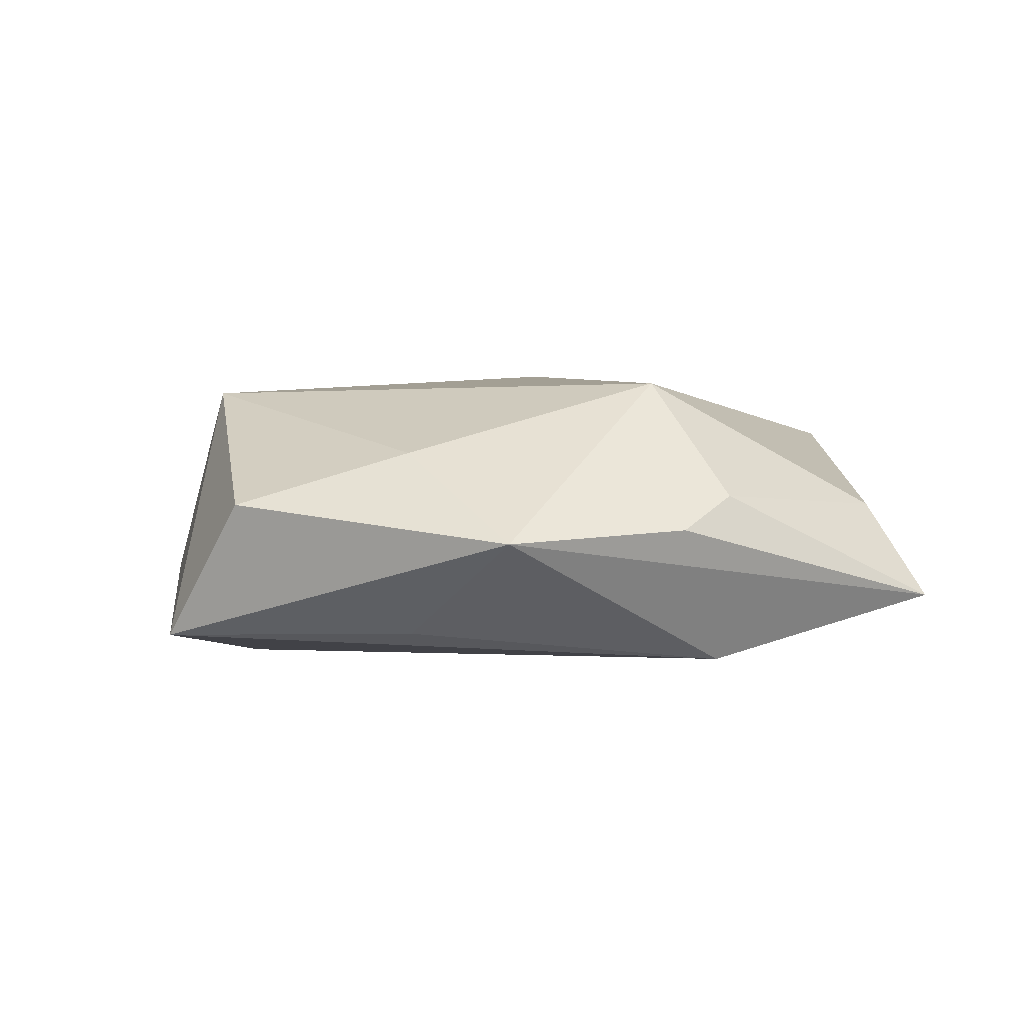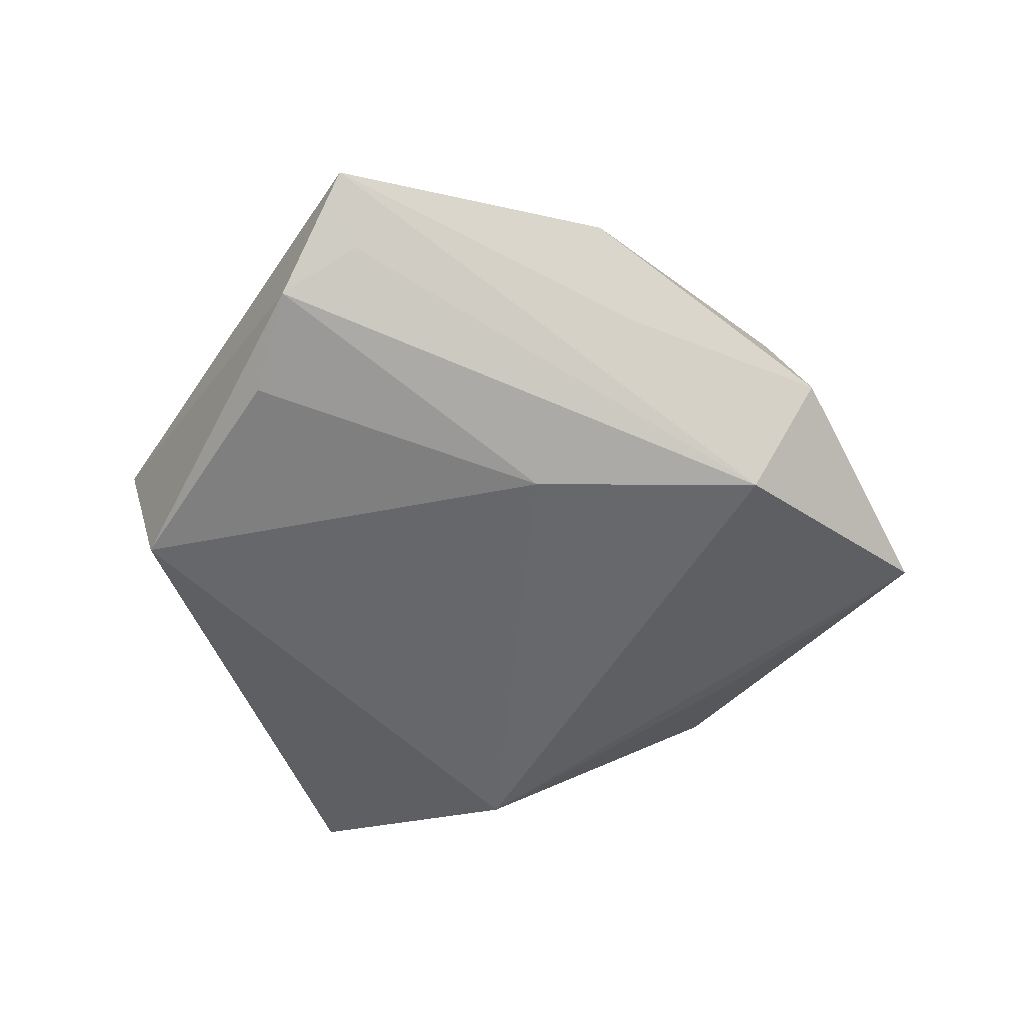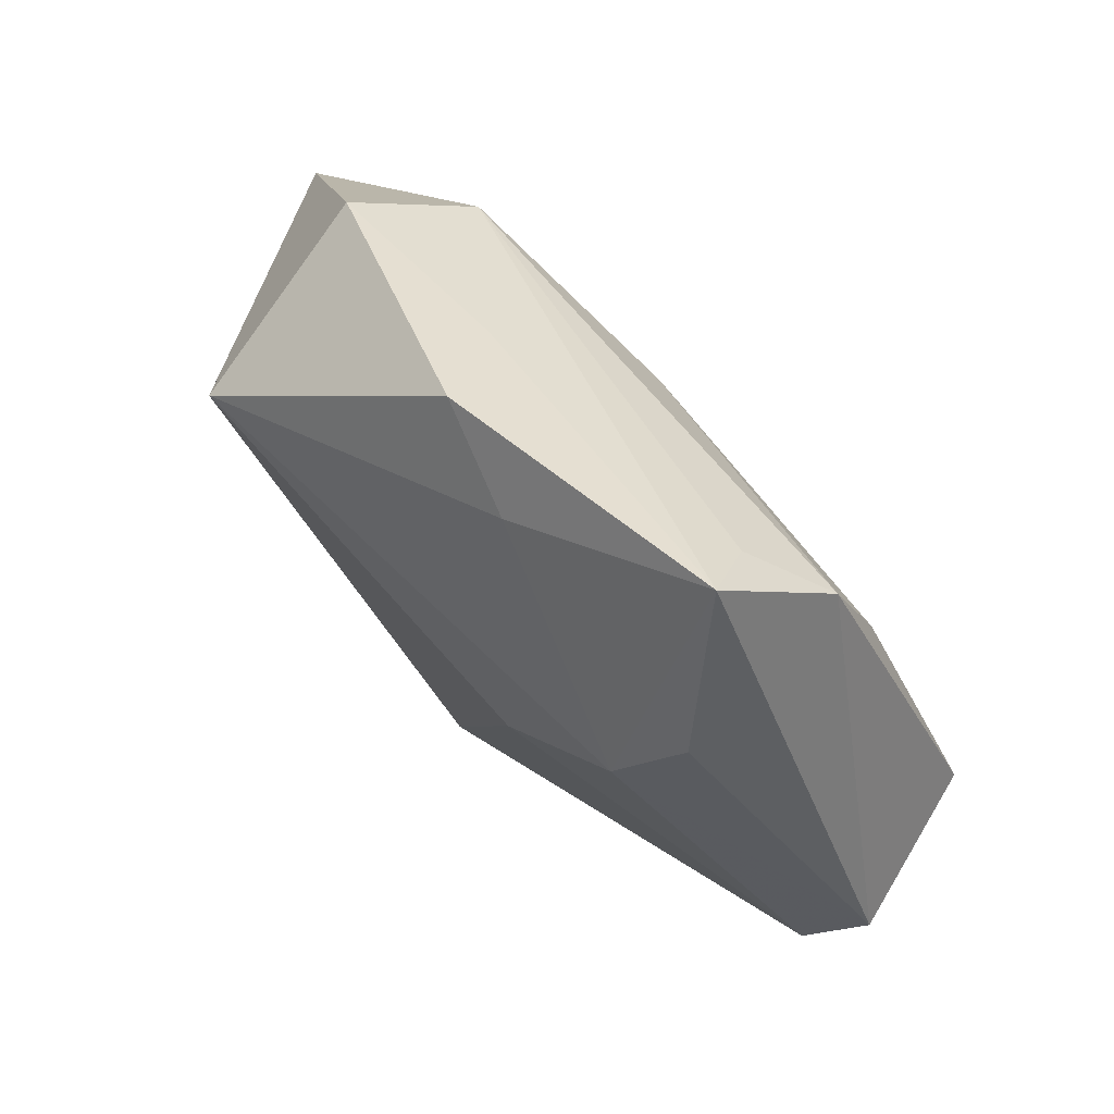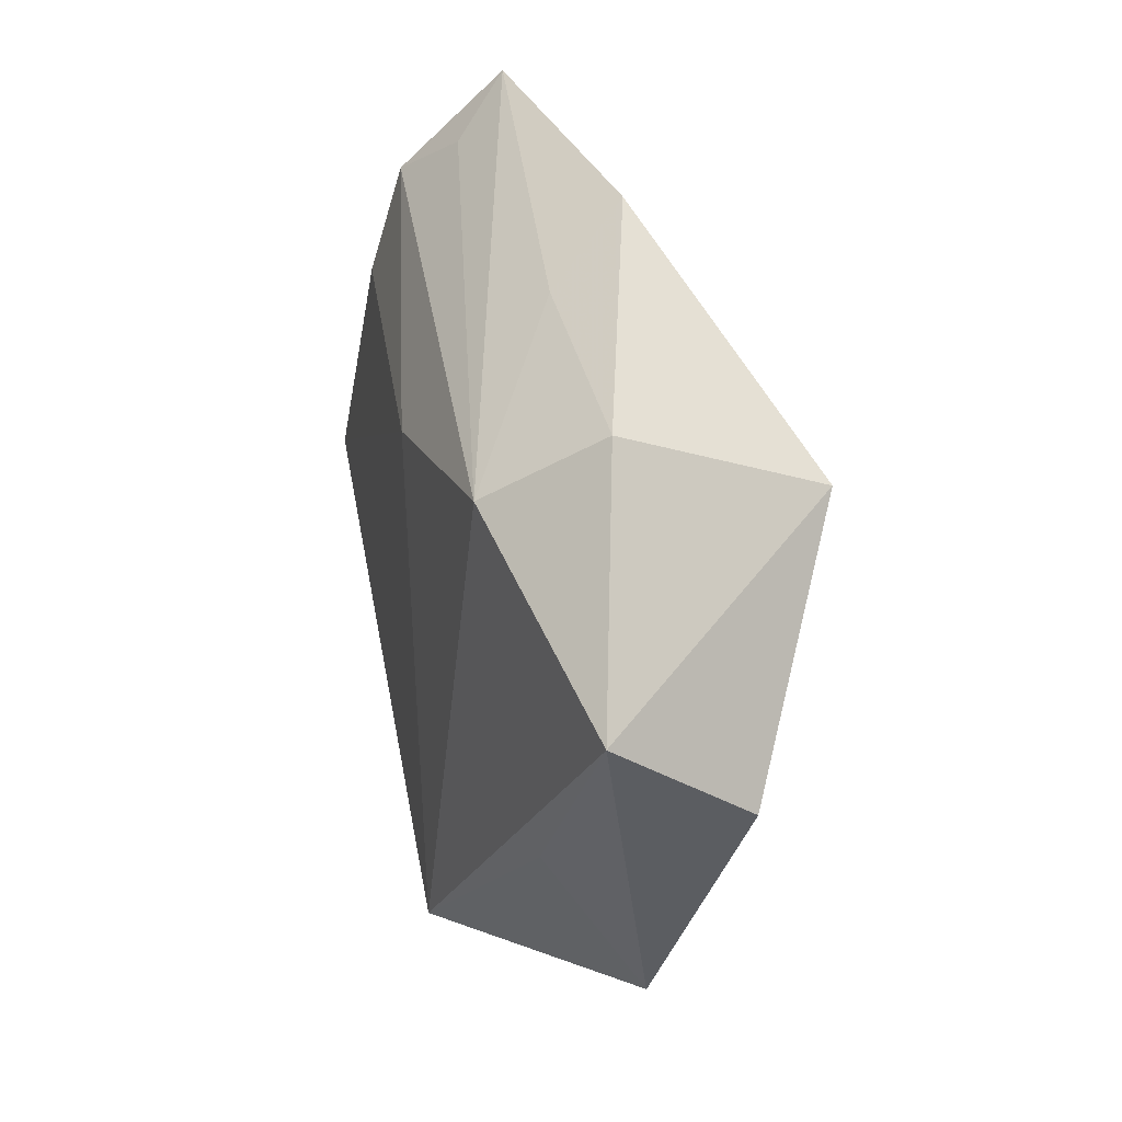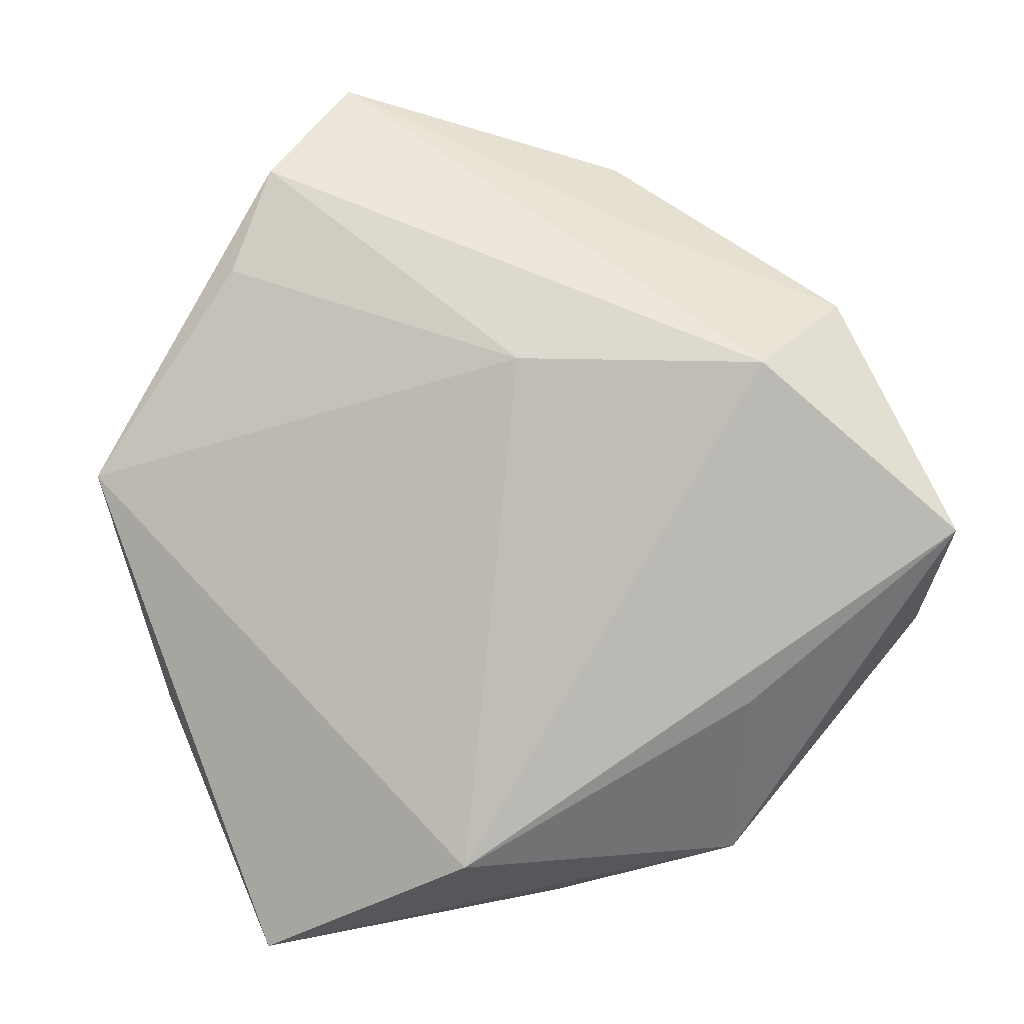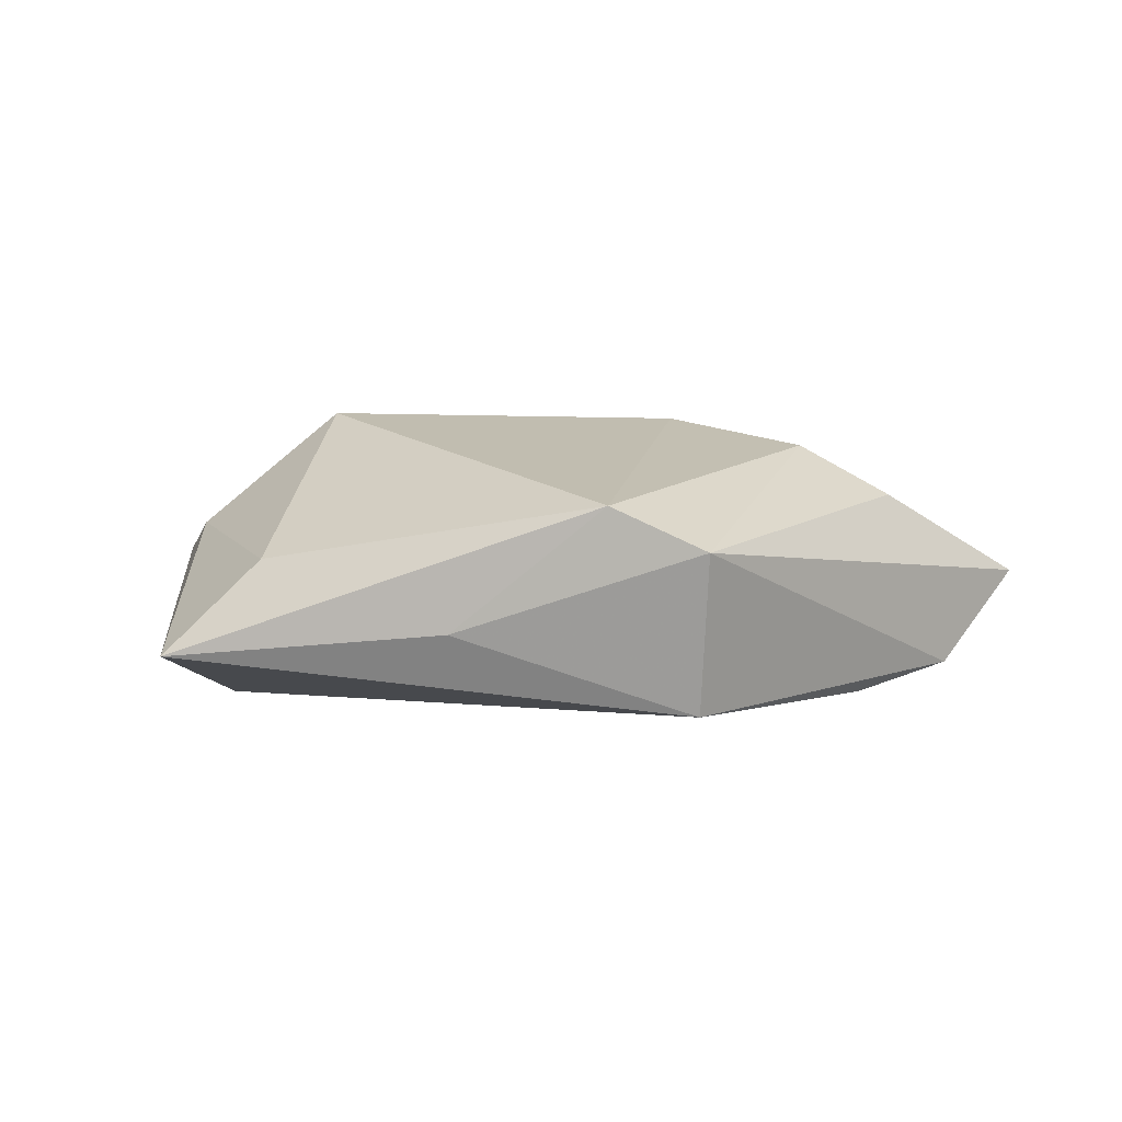
<metadata>
{"format":"obj","ext":"obj","renderer":"f3d","projection":"perspective","resolution":1024,"background":"white","views":[{"elev":5.9,"azim":-33.1,"up":"+Z"},{"elev":-56.1,"azim":-178.7,"up":"+Z"},{"elev":77.9,"azim":45.8,"up":"+Y"},{"elev":15.7,"azim":-107.4,"up":"+Y"},{"elev":-2.2,"azim":-171.2,"up":"+Y"},{"elev":4.3,"azim":76.7,"up":"+Z"}]}
</metadata>
<code>
v 0.008143 0.01027 0.01559
v 0.04279 0.004013 0.004338
v 0.02233 -0.04231 -0.005847
v -0.02569 -0.0177 -0.009076
v -0.004152 0.01502 -0.0152
v 0.03869 0.004372 -0.01074
v -0.01148 0.03597 0.002798
v 0.01817 0.02074 0.01304
v 0.03338 -0.0176 -0.003328
v 0.0008609 -0.03621 0.005213
v 0.02502 0.02457 -0.01071
v 0.001461 -0.03357 -0.01196
v -0.005467 -0.03713 0.002178
v -0.02333 -0.03242 0.001448
v -0.02735 0.0143 -0.01506
v 0.03938 -0.004337 0.008393
v -0.03132 0.01435 0.01443
v -0.001616 0.03328 0.006283
v -0.04153 -0.009649 0.004383
v 0.02206 0.02856 0.008261
v 0.01577 0.04433 4.802e-05
v 0.02235 -0.03301 0.002972
v -0.03403 0.02056 -0.005599
v -0.0254 -0.01672 0.009421
v 0.02176 0.03479 -0.008461
v 0.01426 0.03803 -0.004776
v -0.0452 -0.001361 -0.009678
v 0.0008267 -0.02291 0.01614
v -0.01482 0.02867 -0.004776
f 29 21 15
f 15 23 29
f 7 23 17
f 21 29 7
f 7 29 23
f 17 23 27
f 27 4 14
f 27 23 15
f 18 8 21
f 17 8 18
f 21 7 18
f 18 7 17
f 2 25 21
f 6 25 2
f 2 9 6
f 15 21 26
f 26 25 15
f 21 25 26
f 11 25 6
f 22 28 10
f 10 28 14
f 24 28 17
f 14 28 24
f 1 8 17
f 17 28 1
f 5 11 6
f 15 25 5
f 25 11 5
f 22 10 3
f 6 9 3
f 21 8 20
f 20 2 21
f 8 2 20
f 16 2 8
f 8 1 16
f 16 1 28
f 16 28 22
f 22 3 16
f 9 2 16
f 16 3 9
f 19 27 14
f 14 24 19
f 17 27 19
f 19 24 17
f 14 4 12
f 12 3 14
f 12 27 15
f 4 27 12
f 15 5 12
f 12 5 6
f 6 3 12
f 13 10 14
f 14 3 13
f 13 3 10

</code>
